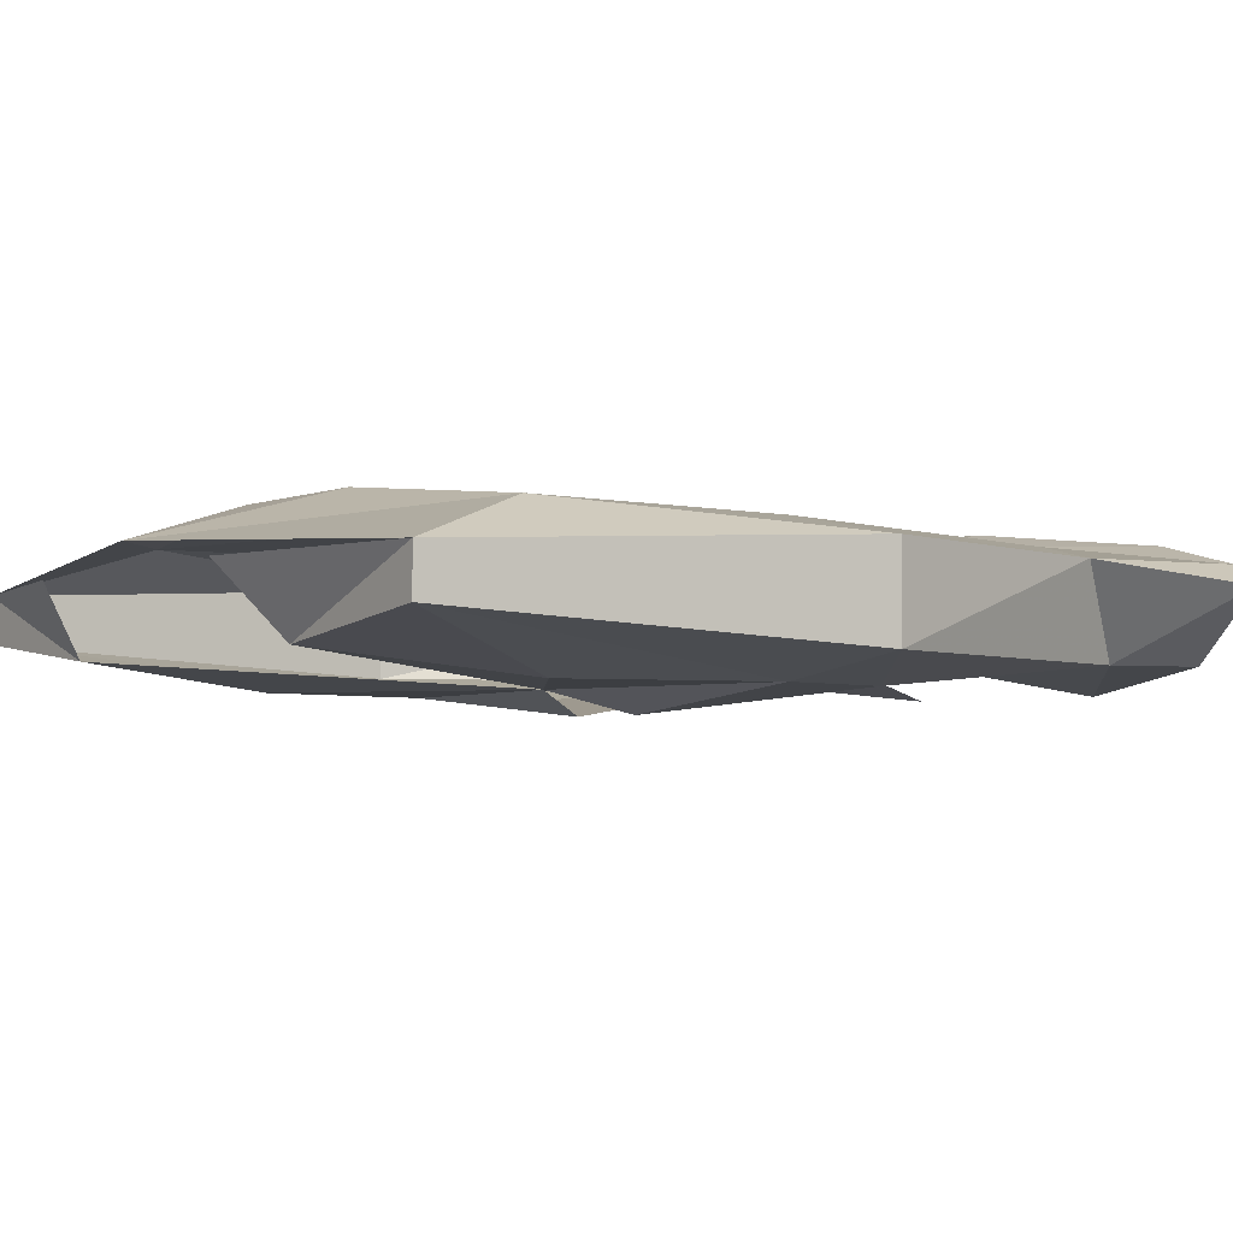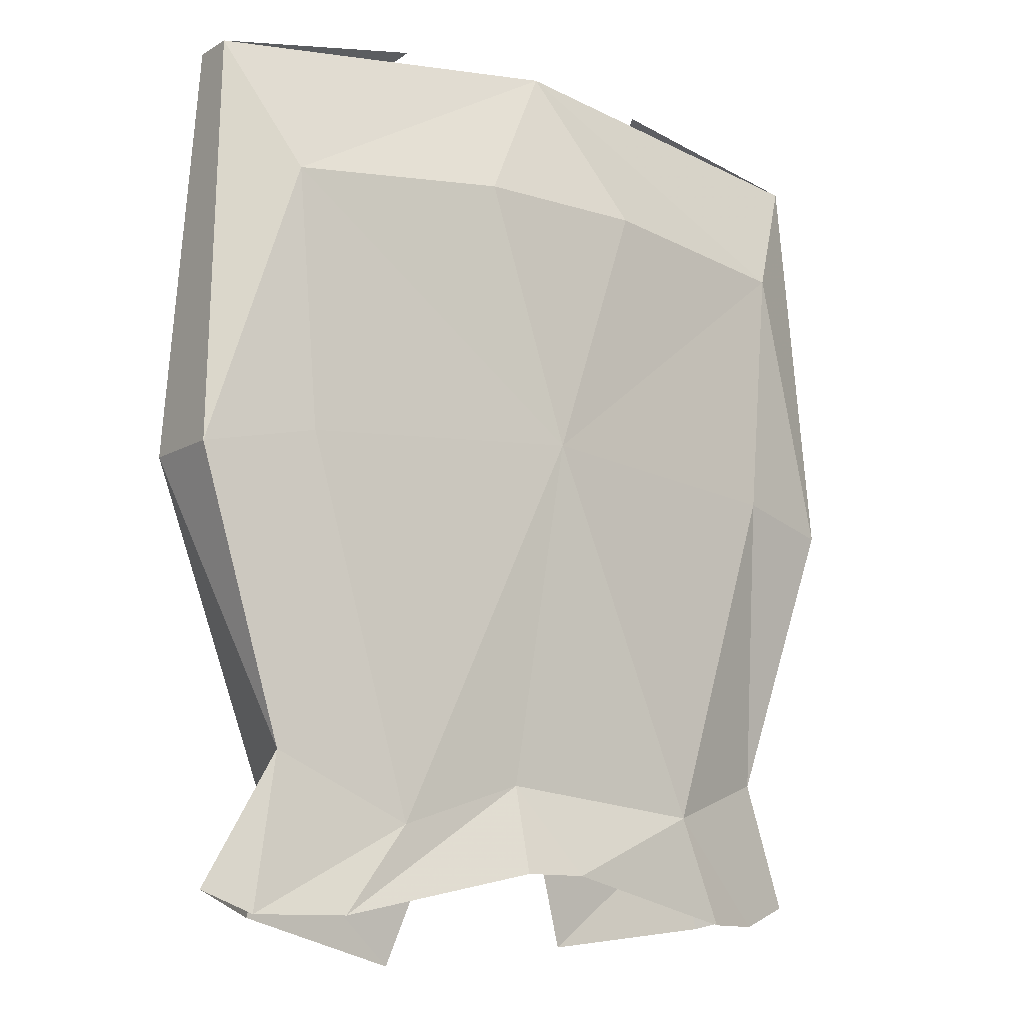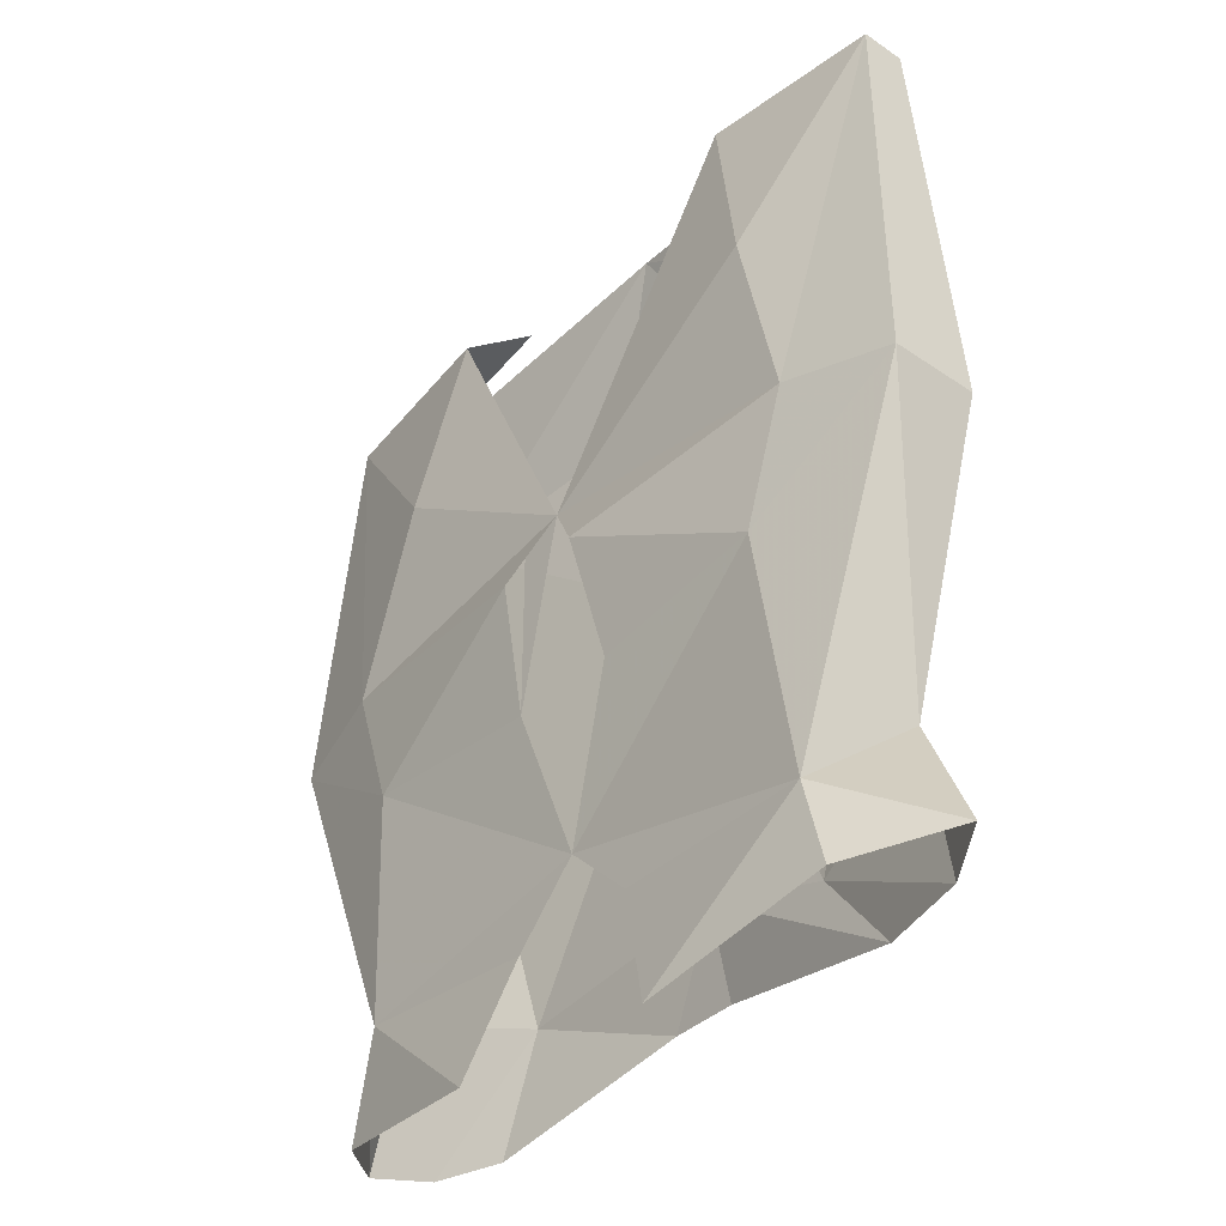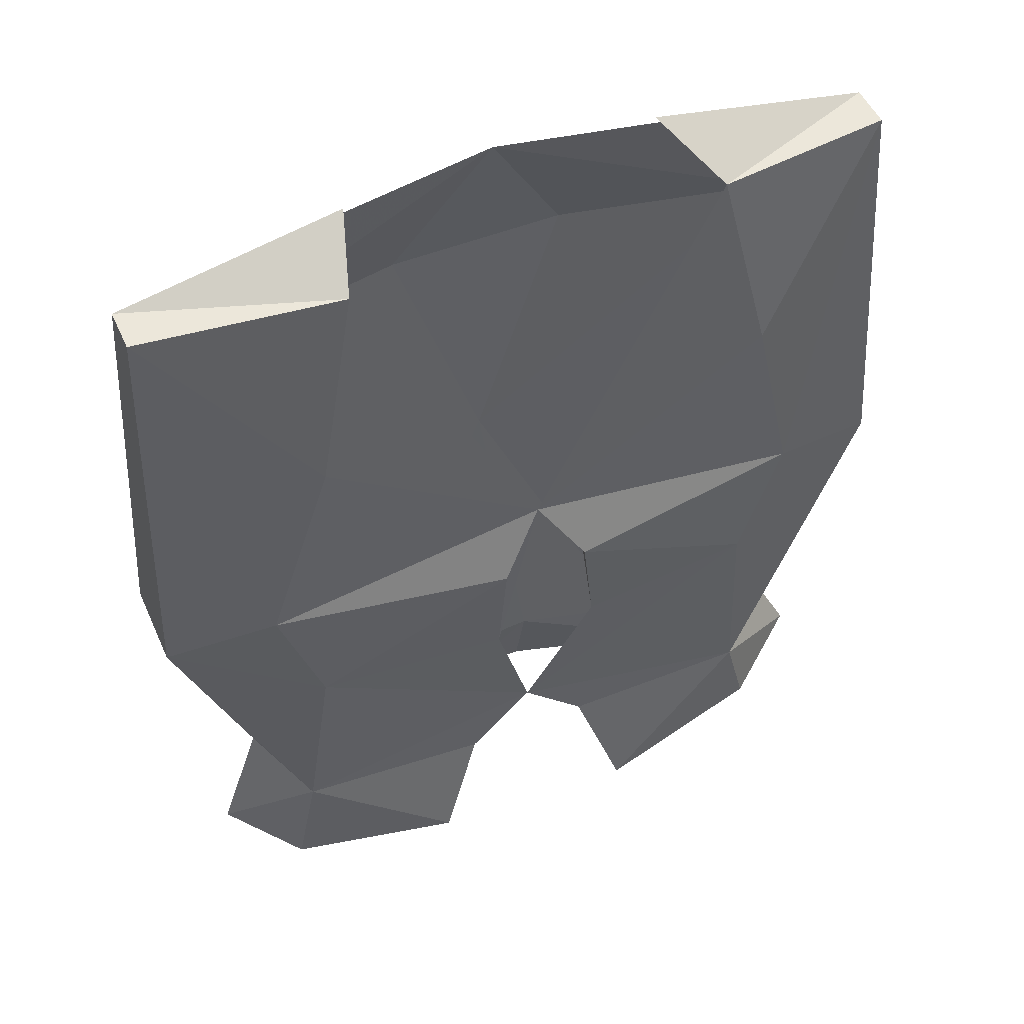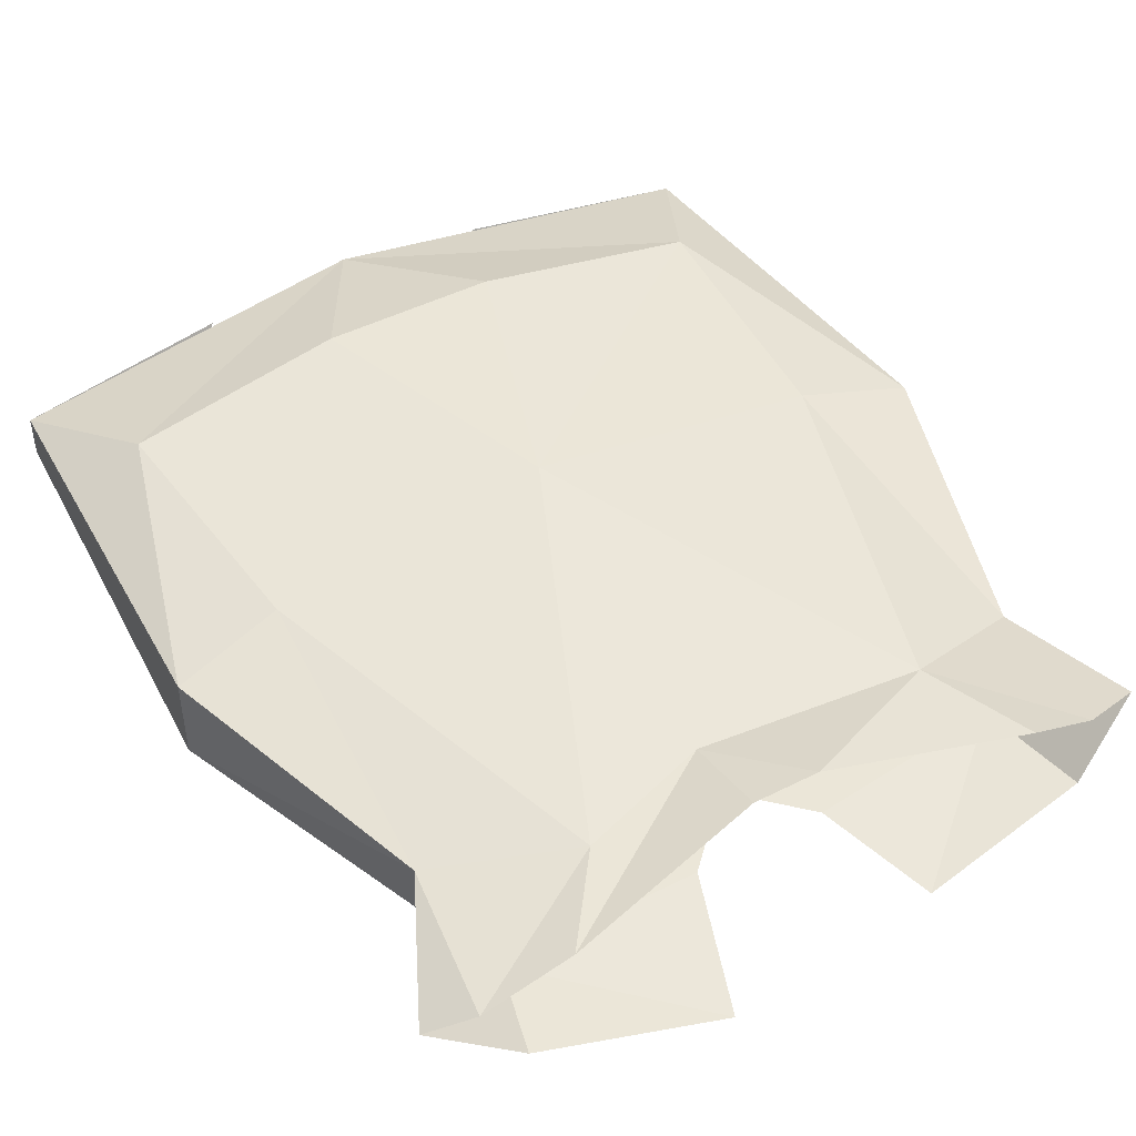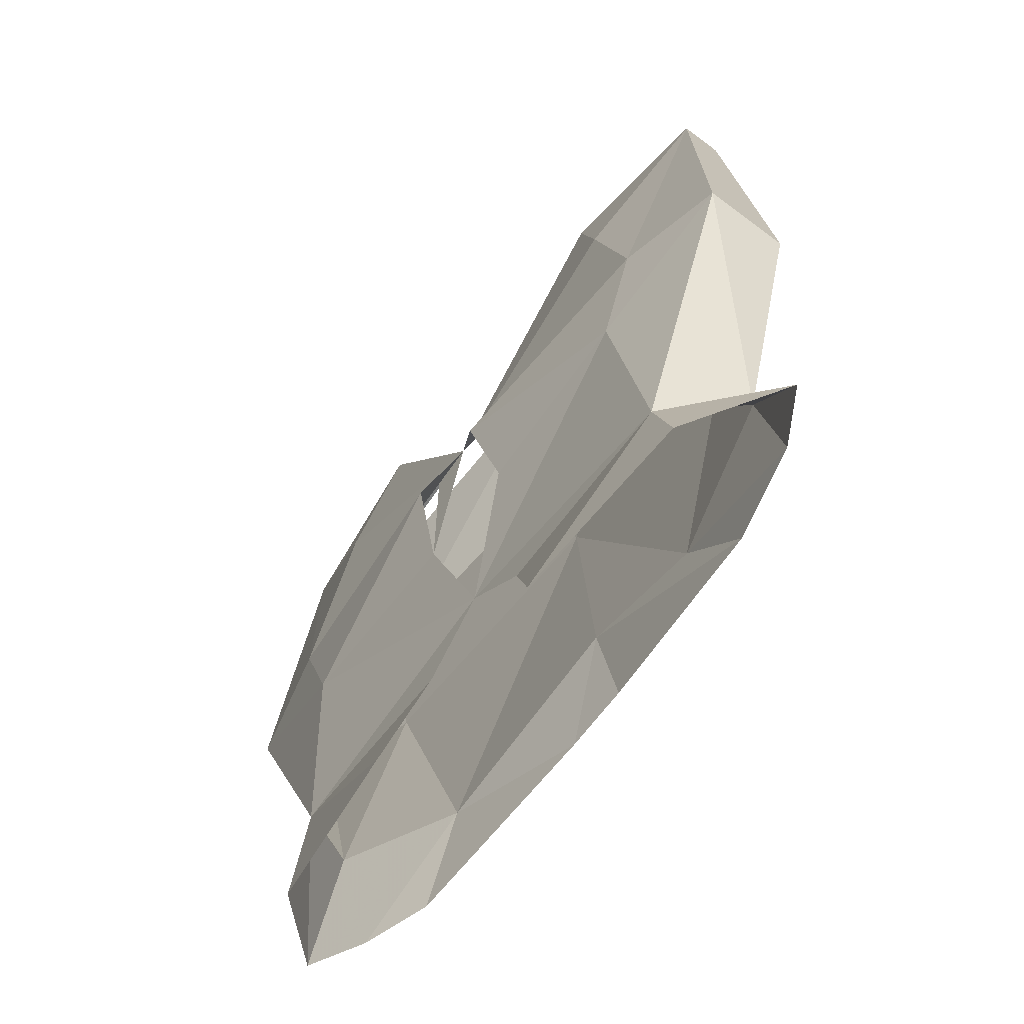
<metadata>
{"format":"obj","ext":"obj","renderer":"f3d","projection":"perspective","resolution":1024,"background":"white","views":[{"elev":-3.3,"azim":55.2,"up":"+Y"},{"elev":-12.2,"azim":143.4,"up":"+Z"},{"elev":-38.8,"azim":49.3,"up":"+Z"},{"elev":50.4,"azim":-23.5,"up":"+Z"},{"elev":46.3,"azim":149.9,"up":"+Y"},{"elev":-67.4,"azim":53.2,"up":"+Z"}]}
</metadata>
<code>
v 0.01562 -0.05469 0.01562
v 0.02344 -0.05469 -0.04688
v 0.01562 -0.0625 0
v 0 -0.05469 0.02344
v 0.07031 -0.04688 0.1484
v 0.08594 -0.05469 0.07812
v 0.1328 -0.03906 0.1484
v 0.1328 -0.02344 0.1484
v 0.05469 -0.02344 0.1641
v -0.01562 -0.05469 -0.04688
v -0.01562 -0.05469 0.02344
v -0.0625 -0.04688 0.1484
v -0.07812 -0.05469 0.07812
v -0.1016 -0.05469 0.007812
v -0.01562 -0.0625 0
v -0.08594 -0.05469 -0.03906
v 0 -0.04688 -0.1016
v -0.09375 -0.04688 -0.1172
v -0.02344 -0.04688 -0.125
v -0.03906 -0.05469 -0.1641
v -0.1016 -0.04688 -0.1562
v -0.125 -0.02344 -0.1484
v -0.1094 -0.02344 -0.1016
v -0.1016 -0.01562 -0.1562
v -0.0625 -0.007812 -0.1172
v -0.07812 -0.007812 -0.1562
v 0.1016 -0.05469 0.007812
v 0.08594 -0.05469 -0.03906
v 0.1406 -0.04688 0
v 0.09375 -0.04688 -0.125
v 0.1094 -0.01562 -0.1016
v 0.1406 -0.01562 0
v 0.02344 -0.04688 -0.125
v 0.03906 -0.05469 -0.1719
v 0.1016 -0.04688 -0.1562
v 0.1328 -0.02344 -0.1484
v 0.1172 -0.01562 -0.1562
v 0.0625 -0.007812 -0.125
v 0.1016 -0.007812 0.007812
v 0.1094 -0.007812 0.1016
v -0.1328 -0.03906 0.1484
v -0.1406 -0.04688 0
v -0.1406 -0.01562 0
v -0.1016 -0.007812 0.007812
v 0.08594 -0.007812 -0.1562
v -0.1328 -0.02344 0.1484
v -0.1094 -0.007812 0.1016
v -0.05469 -0.02344 0.1641
v 0 0 0.01562
v 0.01562 -0.007812 -0.1094
v 0.03125 0 0.1094
v -0.03125 0 0.1094
v -0.007812 0 -0.1406
v 0.01562 0 -0.1406
v 0 -0.01562 0.1641
f 1 2 3
f 1 3 4
f 1 4 5
f 5 6 7
f 5 7 8
f 5 8 9
f 10 11 4
f 4 11 12
f 4 13 14
f 4 14 15
f 15 14 16
f 15 16 10
f 10 16 17
f 17 16 18
f 17 18 19
f 19 18 20
f 20 18 21
f 21 18 22
f 22 18 23
f 22 23 24
f 24 23 25
f 24 25 26
f 27 6 4
f 27 4 3
f 27 3 28
f 27 28 29
f 27 29 7
f 27 7 6
f 28 3 2
f 28 2 17
f 28 17 30
f 28 30 29
f 29 30 31
f 29 31 32
f 29 32 8
f 29 8 7
f 17 33 30
f 30 33 34
f 30 34 35
f 30 35 36
f 30 36 31
f 31 36 37
f 31 37 38
f 31 38 39
f 31 39 32
f 32 39 40
f 32 40 8
f 13 12 41
f 13 41 14
f 14 41 42
f 14 42 16
f 16 42 18
f 18 42 23
f 23 42 43
f 23 43 44
f 23 44 25
f 38 37 45
f 46 47 43
f 46 43 41
f 46 41 12
f 46 12 48
f 47 44 43
f 41 43 42
f 49 50 38
f 49 38 39
f 49 39 40
f 49 40 51
f 49 51 52
f 49 52 47
f 49 47 44
f 49 44 25
f 49 25 50
f 50 25 53
f 50 53 54
f 50 54 45
f 50 45 38
f 26 53 25
f 40 8 55
f 40 55 51
f 51 55 52
f 52 55 47
f 47 55 46
f 5 4 6
f 4 12 13

</code>
